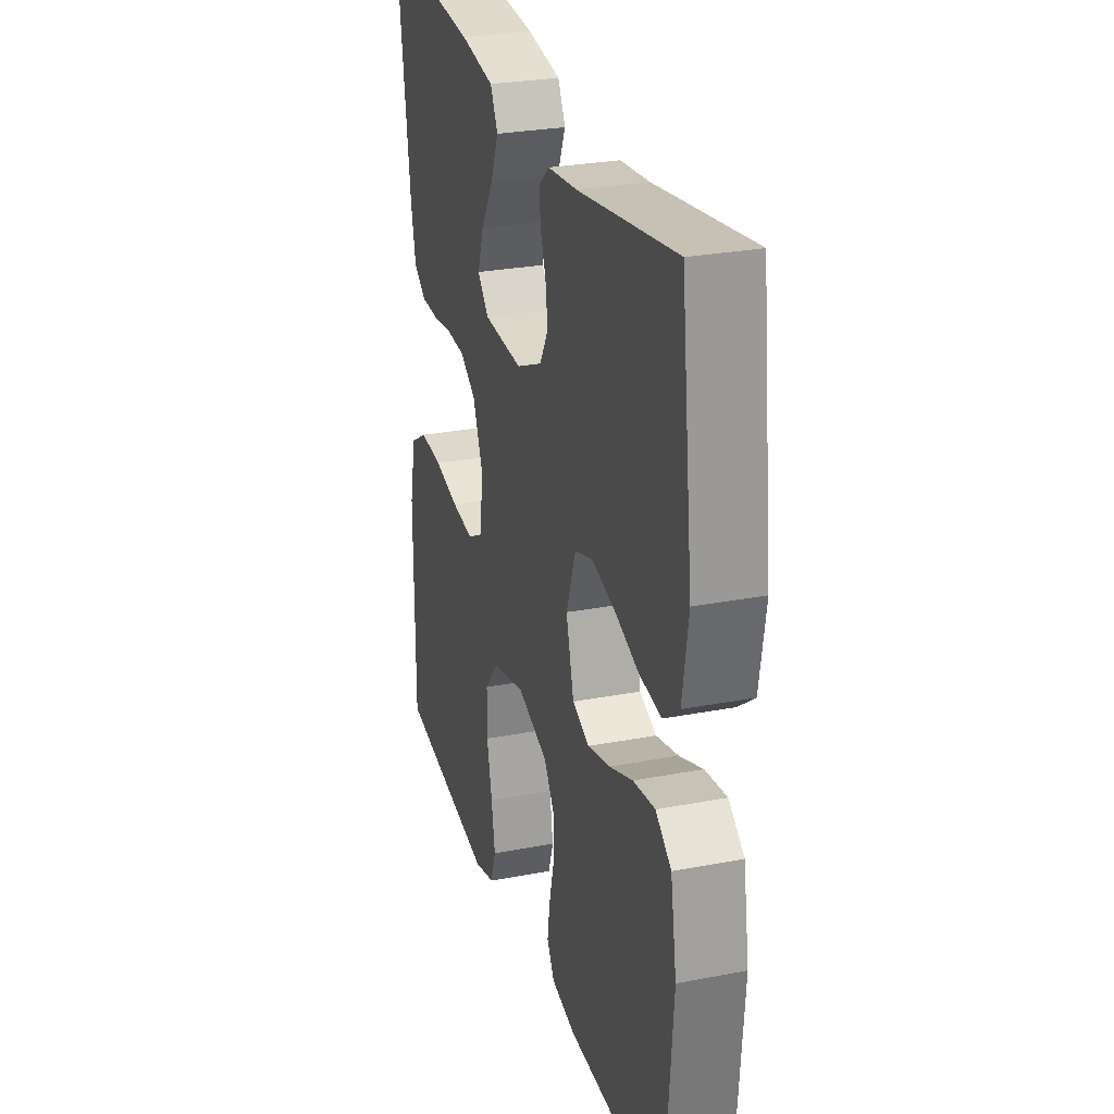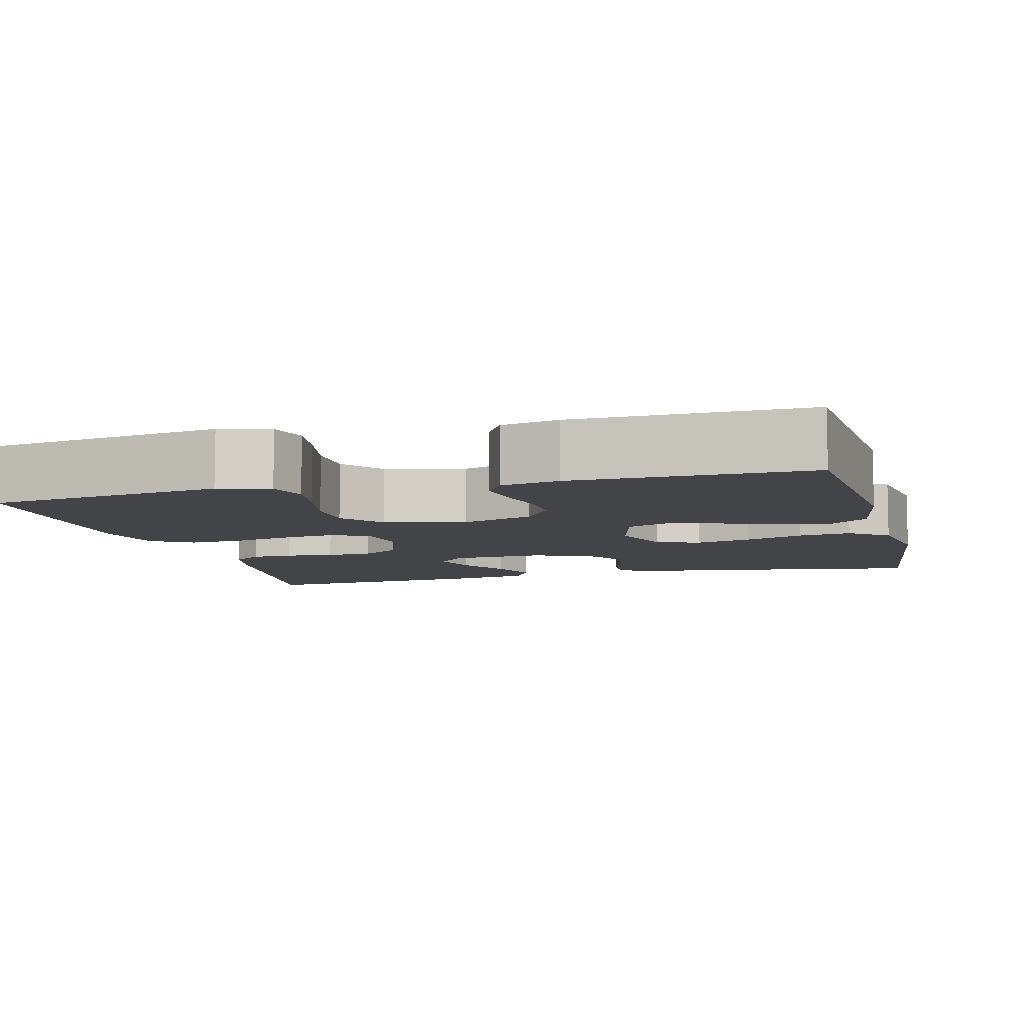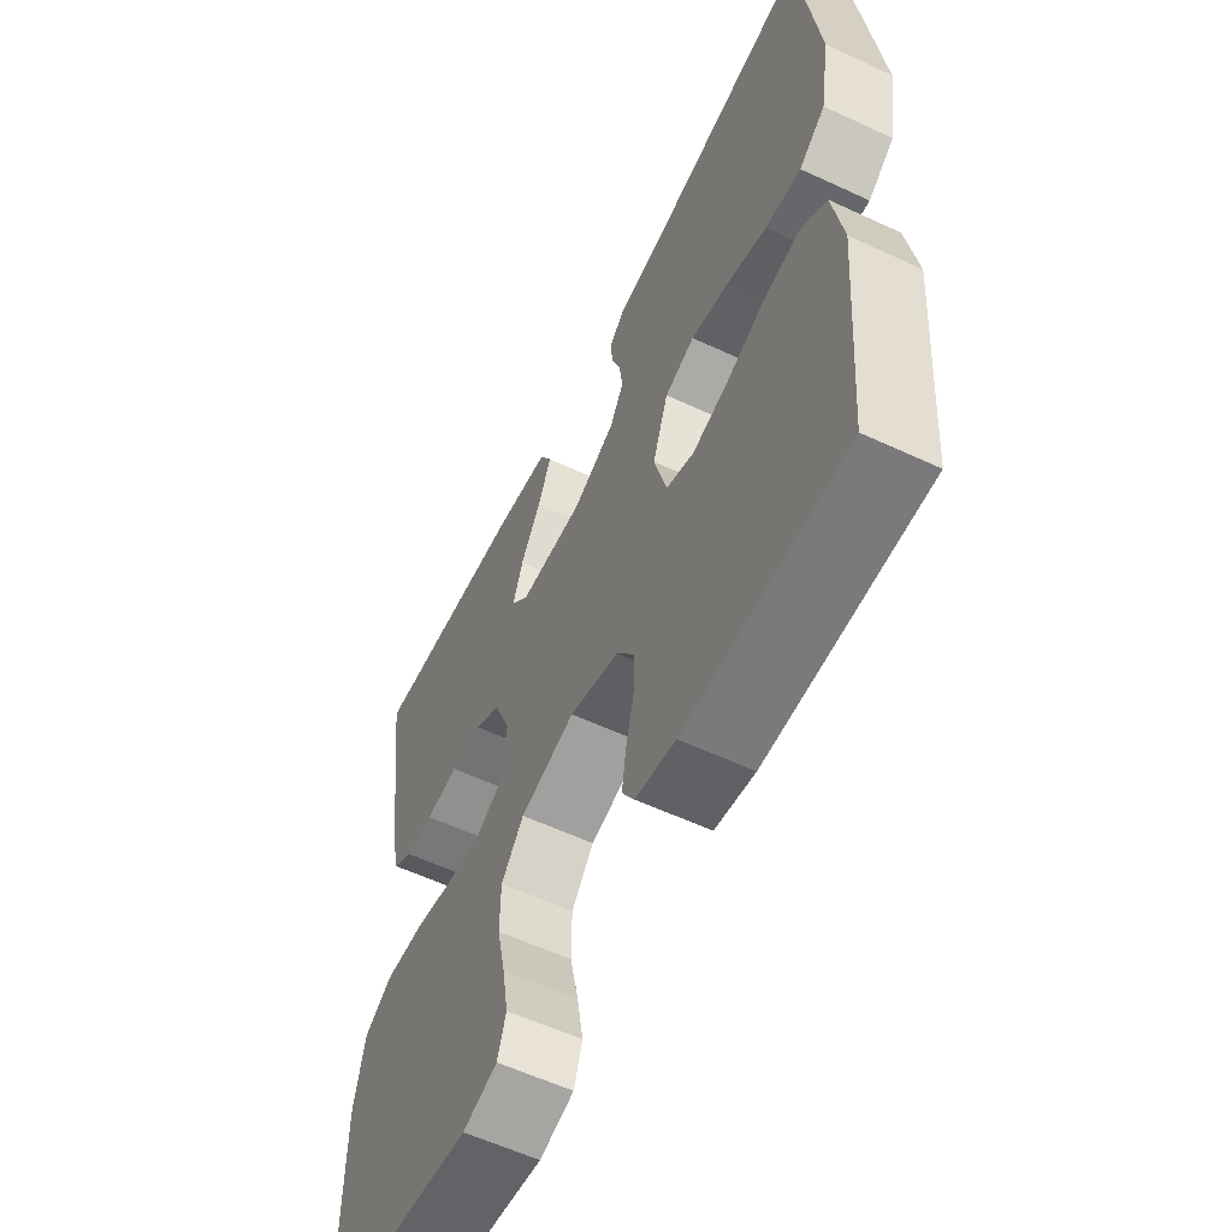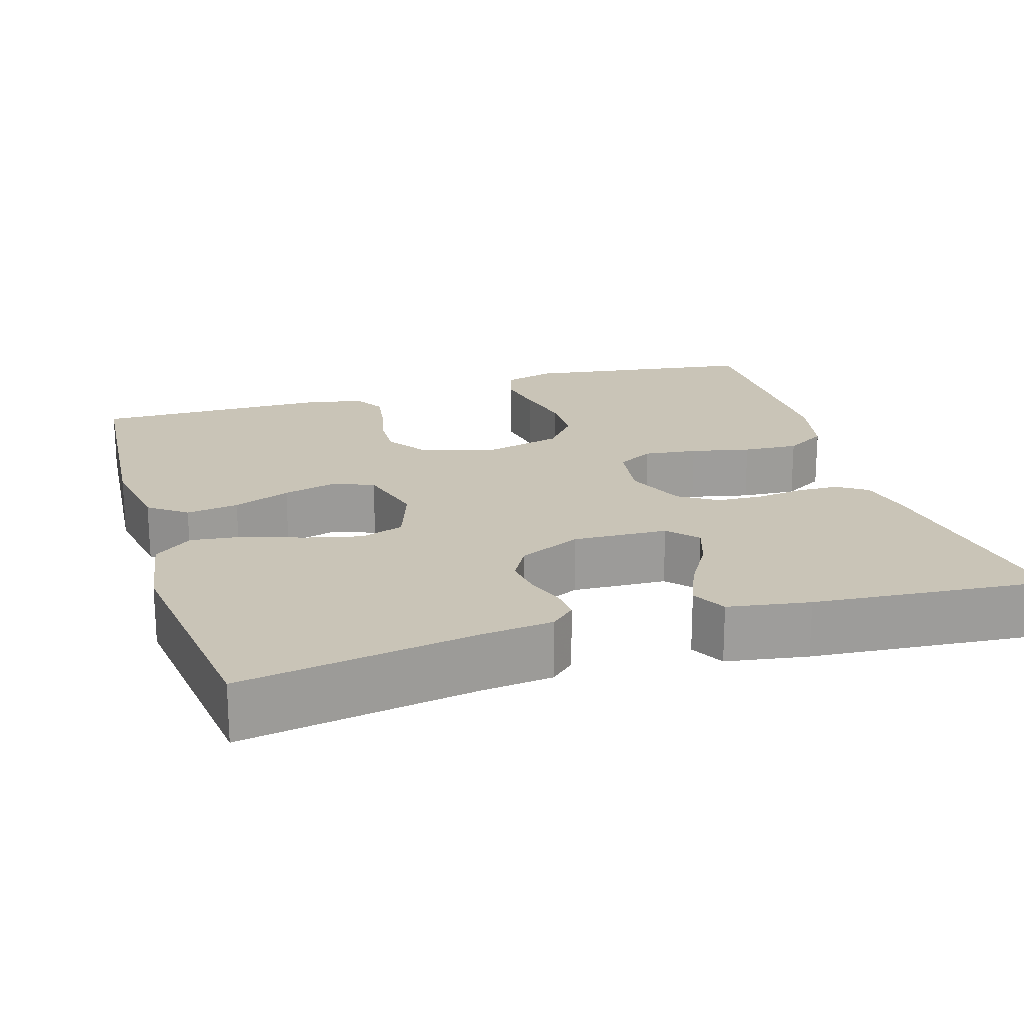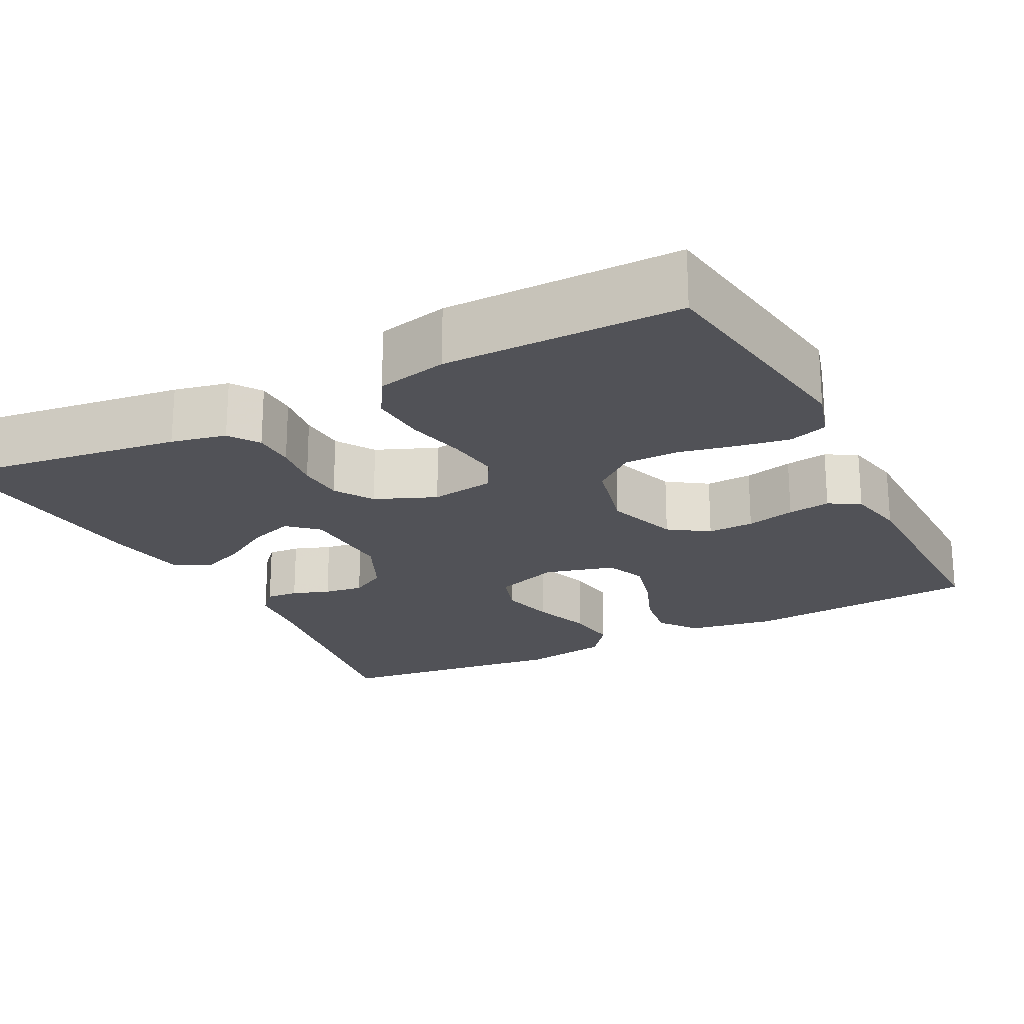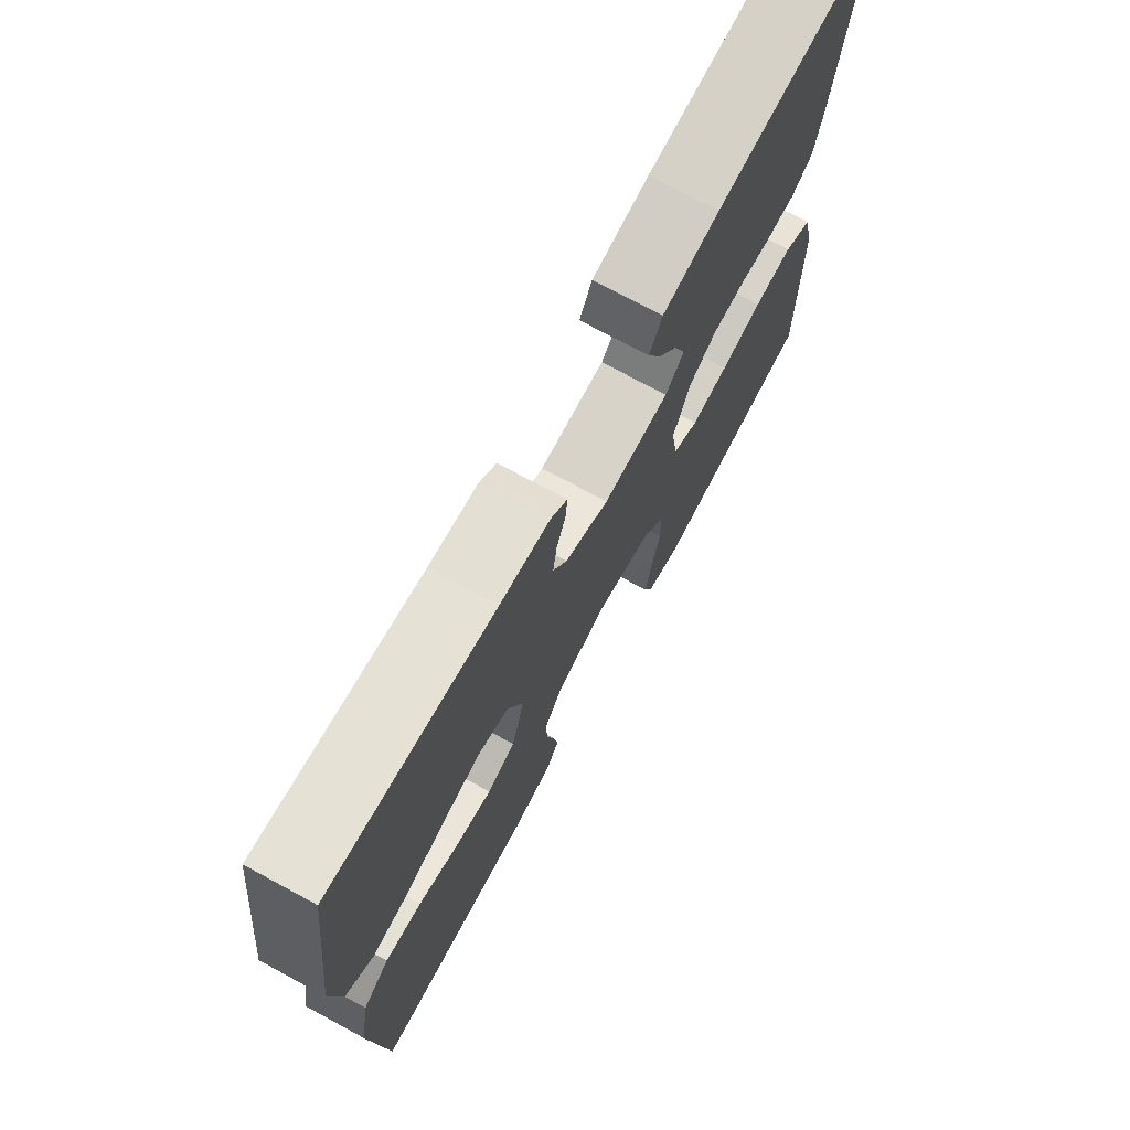
<metadata>
{"format":"obj","ext":"obj","renderer":"f3d","projection":"perspective","resolution":1024,"background":"white","views":[{"elev":27.9,"azim":-106.3,"up":"+Z"},{"elev":-7.9,"azim":-165.3,"up":"+Y"},{"elev":-58.6,"azim":-115.7,"up":"+Z"},{"elev":19.9,"azim":-17.1,"up":"+Y"},{"elev":-21.5,"azim":117.3,"up":"+Y"},{"elev":73.4,"azim":-61.6,"up":"+Z"}]}
</metadata>
<code>
v -0.5 0.07 0.5
v -0.2 0.07 0.451
v -0.11 0.07 0.441
v -0.079 0.07 0.413
v -0.082 0.07 0.372
v -0.099 0.07 0.325
v -0.106 0.07 0.275
v -0.08 0.07 0.229
v 0 0.07 0.192
v 0.121 0.07 0.197
v 0.155 0.07 0.234
v 0.136 0.07 0.29
v 0.098 0.07 0.353
v 0.073 0.07 0.413
v 0.096 0.07 0.457
v 0.2 0.07 0.474
v 0.5 0.07 0.5
v 0.459 0.07 0.2
v 0.444 0.07 0.13
v 0.406 0.07 0.104
v 0.353 0.07 0.103
v 0.292 0.07 0.111
v 0.233 0.07 0.108
v 0.184 0.07 0.077
v 0.152 0.07 0
v 0.164 0.07 -0.081
v 0.211 0.07 -0.107
v 0.279 0.07 -0.099
v 0.355 0.07 -0.082
v 0.426 0.07 -0.078
v 0.479 0.07 -0.11
v 0.499 0.07 -0.2
v 0.5 0.07 -0.5
v 0.2 0.07 -0.543
v 0.135 0.07 -0.524
v 0.119 0.07 -0.475
v 0.13 0.07 -0.409
v 0.146 0.07 -0.335
v 0.145 0.07 -0.266
v 0.103 0.07 -0.214
v 0 0.07 -0.188
v -0.093 0.07 -0.219
v -0.127 0.07 -0.269
v -0.125 0.07 -0.328
v -0.11 0.07 -0.39
v -0.102 0.07 -0.444
v -0.125 0.07 -0.483
v -0.2 0.07 -0.498
v -0.5 0.07 -0.5
v -0.524 0.07 -0.2
v -0.505 0.07 -0.089
v -0.457 0.07 -0.053
v -0.39 0.07 -0.063
v -0.317 0.07 -0.092
v -0.248 0.07 -0.11
v -0.196 0.07 -0.089
v -0.172 0.07 0
v -0.201 0.07 0.083
v -0.257 0.07 0.102
v -0.328 0.07 0.085
v -0.403 0.07 0.059
v -0.47 0.07 0.051
v -0.519 0.07 0.089
v -0.537 0.07 0.2
v -0.5 0 0.5
v -0.2 0 0.451
v -0.11 0 0.441
v -0.079 0 0.413
v -0.082 0 0.372
v -0.099 0 0.325
v -0.106 0 0.275
v -0.08 0 0.229
v 0 0 0.192
v 0.121 0 0.197
v 0.155 0 0.234
v 0.136 0 0.29
v 0.098 0 0.353
v 0.073 0 0.413
v 0.096 0 0.457
v 0.2 0 0.474
v 0.5 0 0.5
v 0.459 0 0.2
v 0.444 0 0.13
v 0.406 0 0.104
v 0.353 0 0.103
v 0.292 0 0.111
v 0.233 0 0.108
v 0.184 0 0.077
v 0.152 0 0
v 0.164 0 -0.081
v 0.211 0 -0.107
v 0.279 0 -0.099
v 0.355 0 -0.082
v 0.426 0 -0.078
v 0.479 0 -0.11
v 0.499 0 -0.2
v 0.5 0 -0.5
v 0.2 0 -0.543
v 0.135 0 -0.524
v 0.119 0 -0.475
v 0.13 0 -0.409
v 0.146 0 -0.335
v 0.145 0 -0.266
v 0.103 0 -0.214
v 0 0 -0.188
v -0.093 0 -0.219
v -0.127 0 -0.269
v -0.125 0 -0.328
v -0.11 0 -0.39
v -0.102 0 -0.444
v -0.125 0 -0.483
v -0.2 0 -0.498
v -0.5 0 -0.5
v -0.524 0 -0.2
v -0.505 0 -0.089
v -0.457 0 -0.053
v -0.39 0 -0.063
v -0.317 0 -0.092
v -0.248 0 -0.11
v -0.196 0 -0.089
v -0.172 0 0
v -0.201 0 0.083
v -0.257 0 0.102
v -0.328 0 0.085
v -0.403 0 0.059
v -0.47 0 0.051
v -0.519 0 0.089
v -0.537 0 0.2
f 63 64 1 2
f 60 61 62 63
f 59 60 63 2
f 58 59 2 3
f 57 58 3
f 51 52 53 54
f 51 54 55
f 50 51 55
f 49 50 55
f 48 49 55 56
f 44 45 46 47
f 43 44 47 48
f 35 36 37 38
f 33 34 35 38
f 33 38 39
f 32 33 39 40
f 28 29 30 31
f 27 28 31 32
f 19 20 21 22
f 19 22 23
f 18 19 23
f 17 18 23
f 16 17 23 24
f 12 13 14 15
f 11 12 15 16
f 3 4 5 6
f 57 3 6 7
f 43 48 56 57
f 42 43 57 7
f 41 42 7 8
f 27 32 40 41
f 26 27 41
f 25 26 41 8
f 11 16 24 25
f 10 11 25
f 9 10 25
f 8 9 25
f 66 65 128 127
f 127 126 125 124
f 66 127 124 123
f 67 66 123 122
f 67 122 121
f 118 117 116 115
f 119 118 115
f 119 115 114
f 119 114 113
f 120 119 113 112
f 111 110 109 108
f 112 111 108 107
f 102 101 100 99
f 102 99 98 97
f 103 102 97
f 104 103 97 96
f 95 94 93 92
f 96 95 92 91
f 86 85 84 83
f 87 86 83
f 87 83 82
f 87 82 81
f 88 87 81 80
f 79 78 77 76
f 80 79 76 75
f 70 69 68 67
f 71 70 67 121
f 121 120 112 107
f 71 121 107 106
f 72 71 106 105
f 105 104 96 91
f 105 91 90
f 72 105 90 89
f 89 88 80 75
f 89 75 74
f 89 74 73
f 89 73 72
f 1 65 66 2
f 2 66 67 3
f 3 67 68 4
f 4 68 69 5
f 5 69 70 6
f 6 70 71 7
f 7 71 72 8
f 8 72 73 9
f 9 73 74 10
f 10 74 75 11
f 11 75 76 12
f 12 76 77 13
f 13 77 78 14
f 14 78 79 15
f 15 79 80 16
f 16 80 81 17
f 17 81 82 18
f 18 82 83 19
f 19 83 84 20
f 20 84 85 21
f 21 85 86 22
f 22 86 87 23
f 23 87 88 24
f 24 88 89 25
f 25 89 90 26
f 26 90 91 27
f 27 91 92 28
f 28 92 93 29
f 29 93 94 30
f 30 94 95 31
f 31 95 96 32
f 32 96 97 33
f 33 97 98 34
f 34 98 99 35
f 35 99 100 36
f 36 100 101 37
f 37 101 102 38
f 38 102 103 39
f 39 103 104 40
f 40 104 105 41
f 41 105 106 42
f 42 106 107 43
f 43 107 108 44
f 44 108 109 45
f 45 109 110 46
f 46 110 111 47
f 47 111 112 48
f 48 112 113 49
f 49 113 114 50
f 50 114 115 51
f 51 115 116 52
f 52 116 117 53
f 53 117 118 54
f 54 118 119 55
f 55 119 120 56
f 56 120 121 57
f 57 121 122 58
f 58 122 123 59
f 59 123 124 60
f 60 124 125 61
f 61 125 126 62
f 62 126 127 63
f 63 127 128 64
f 64 128 65 1

</code>
